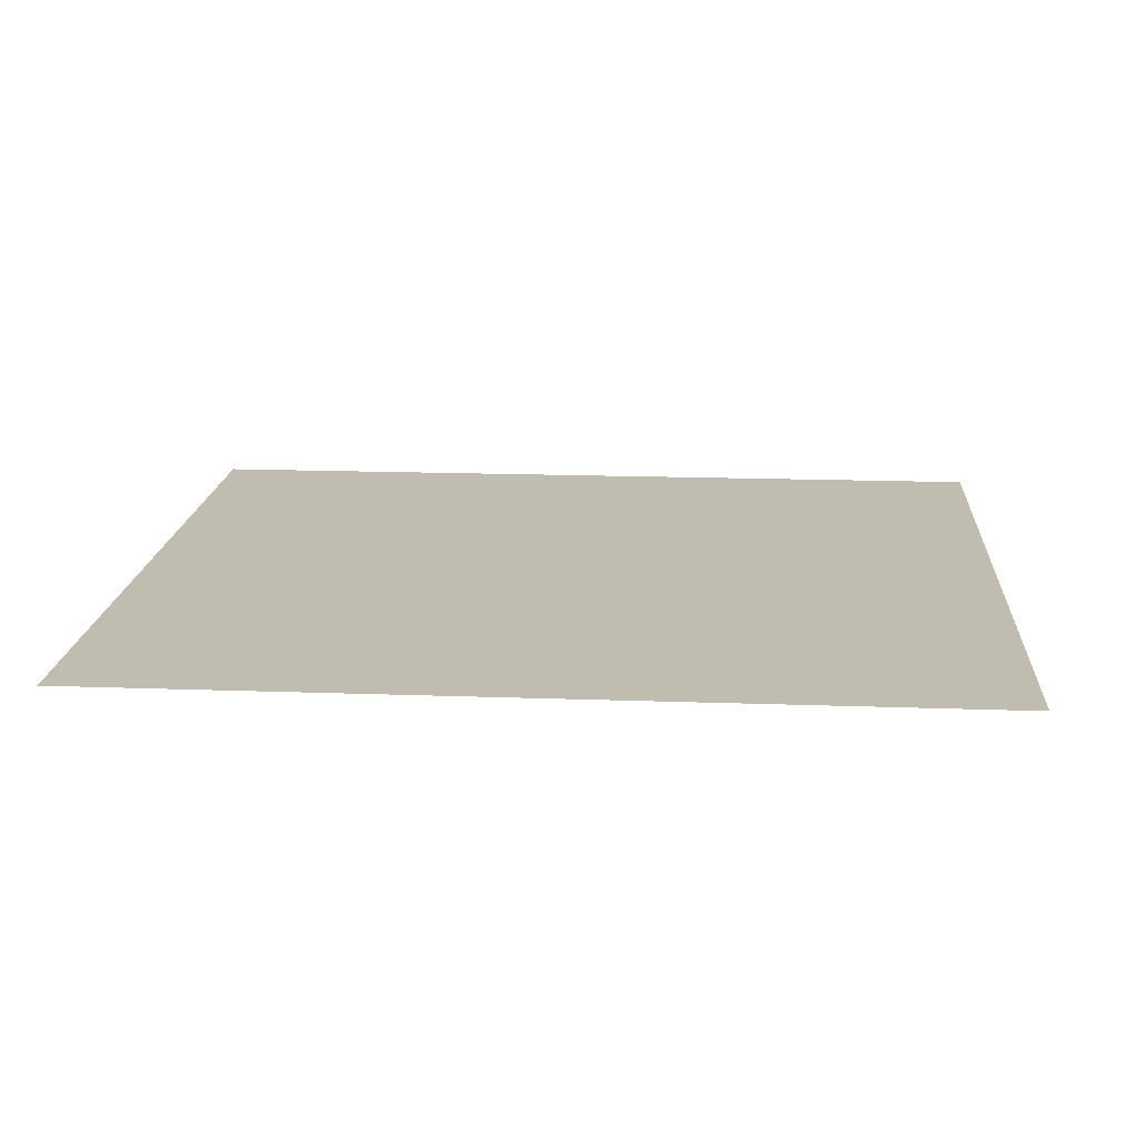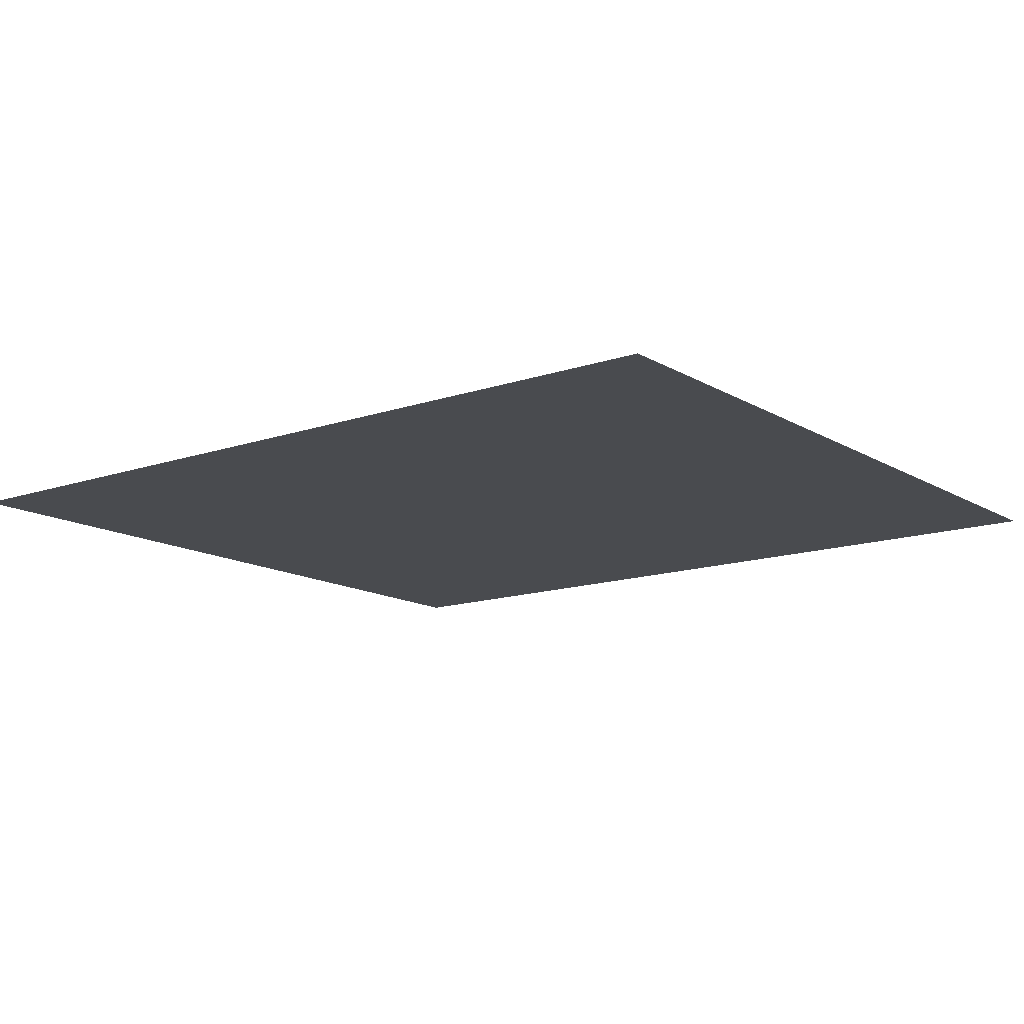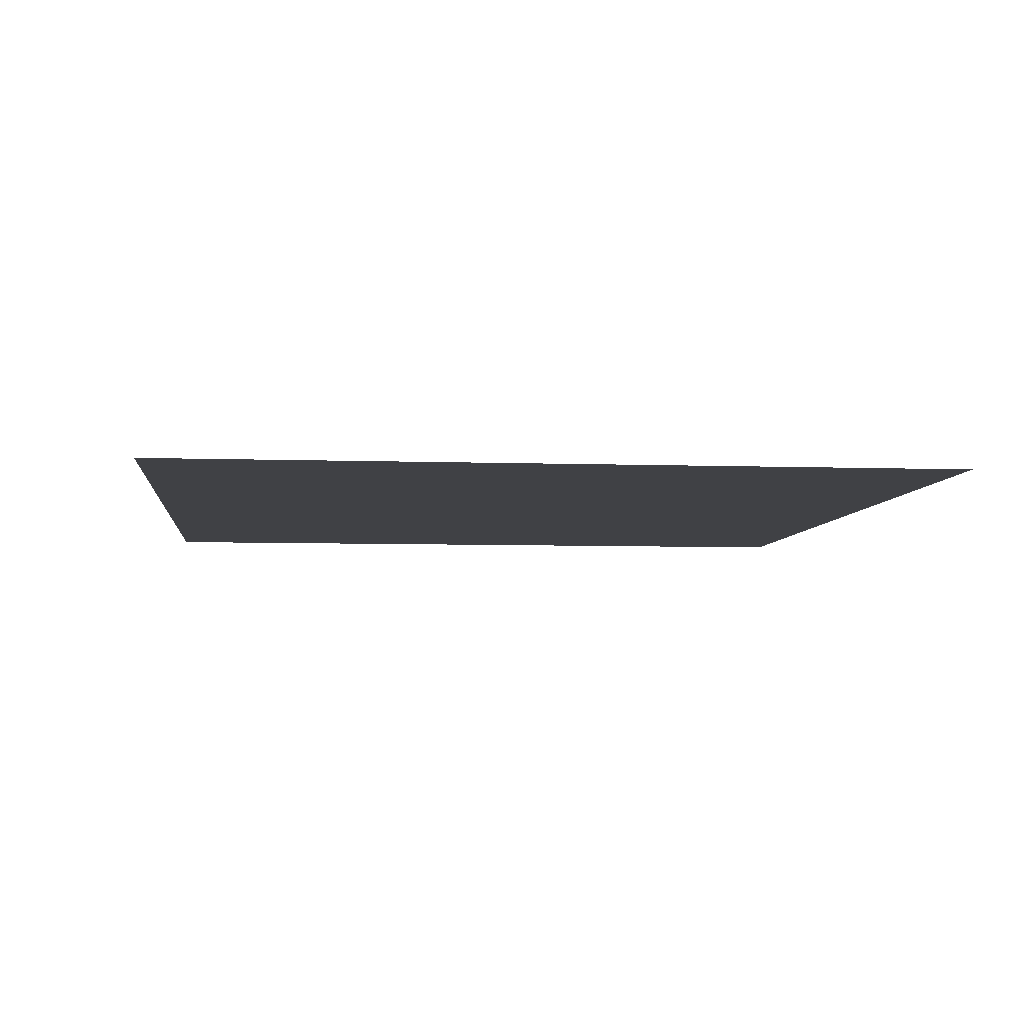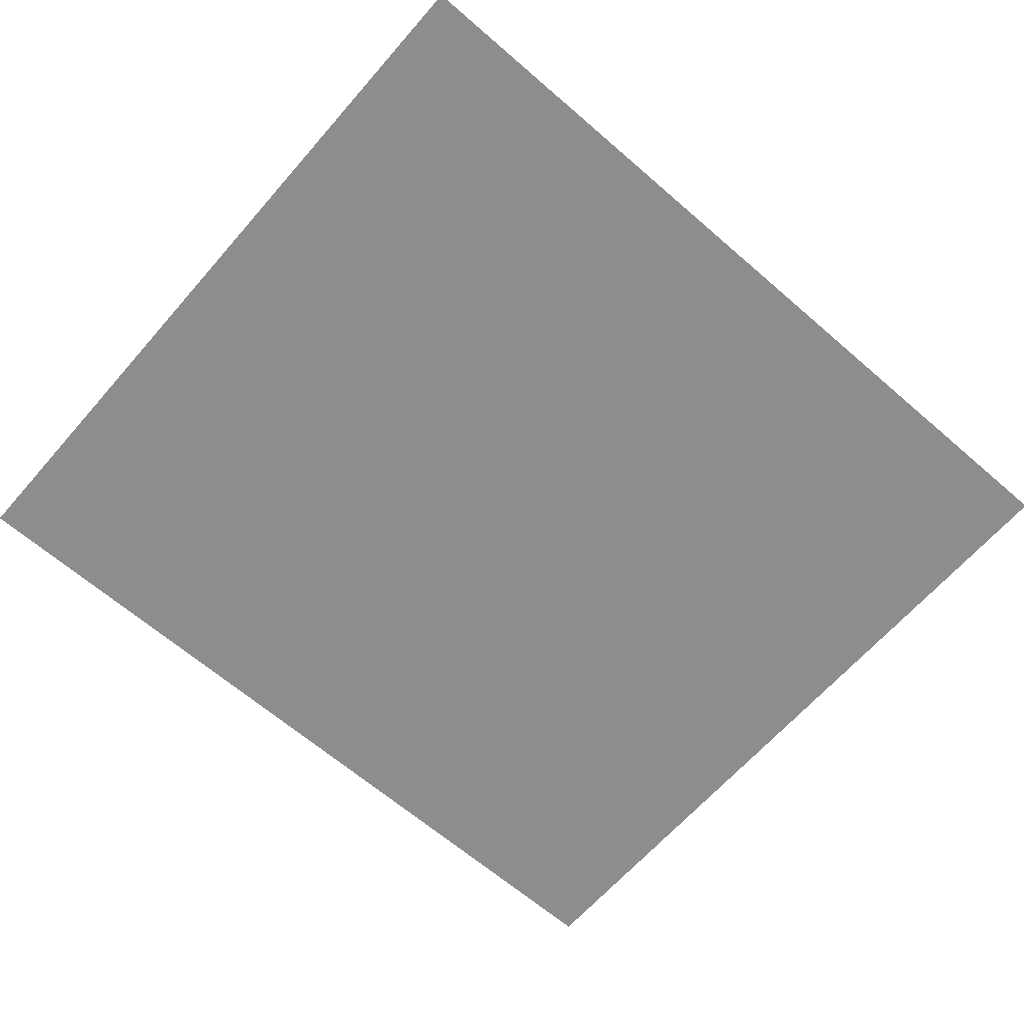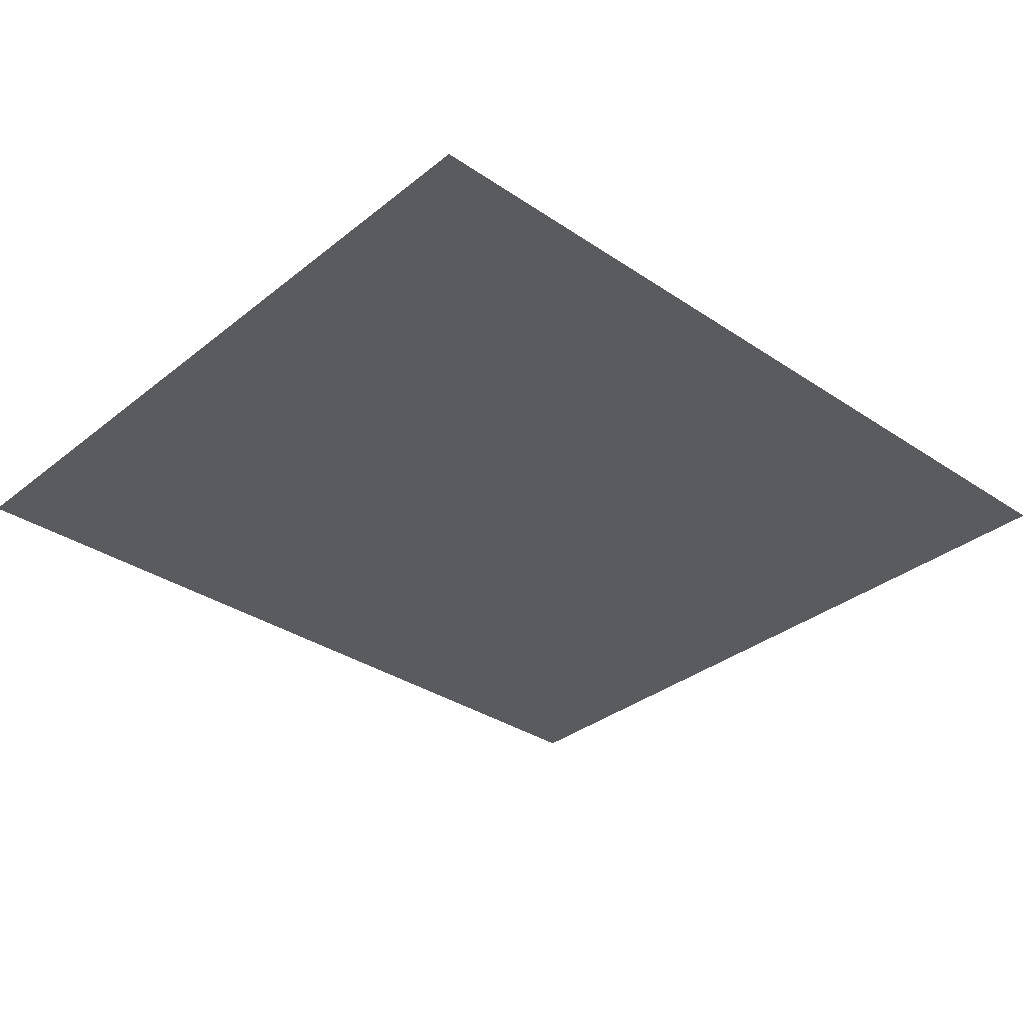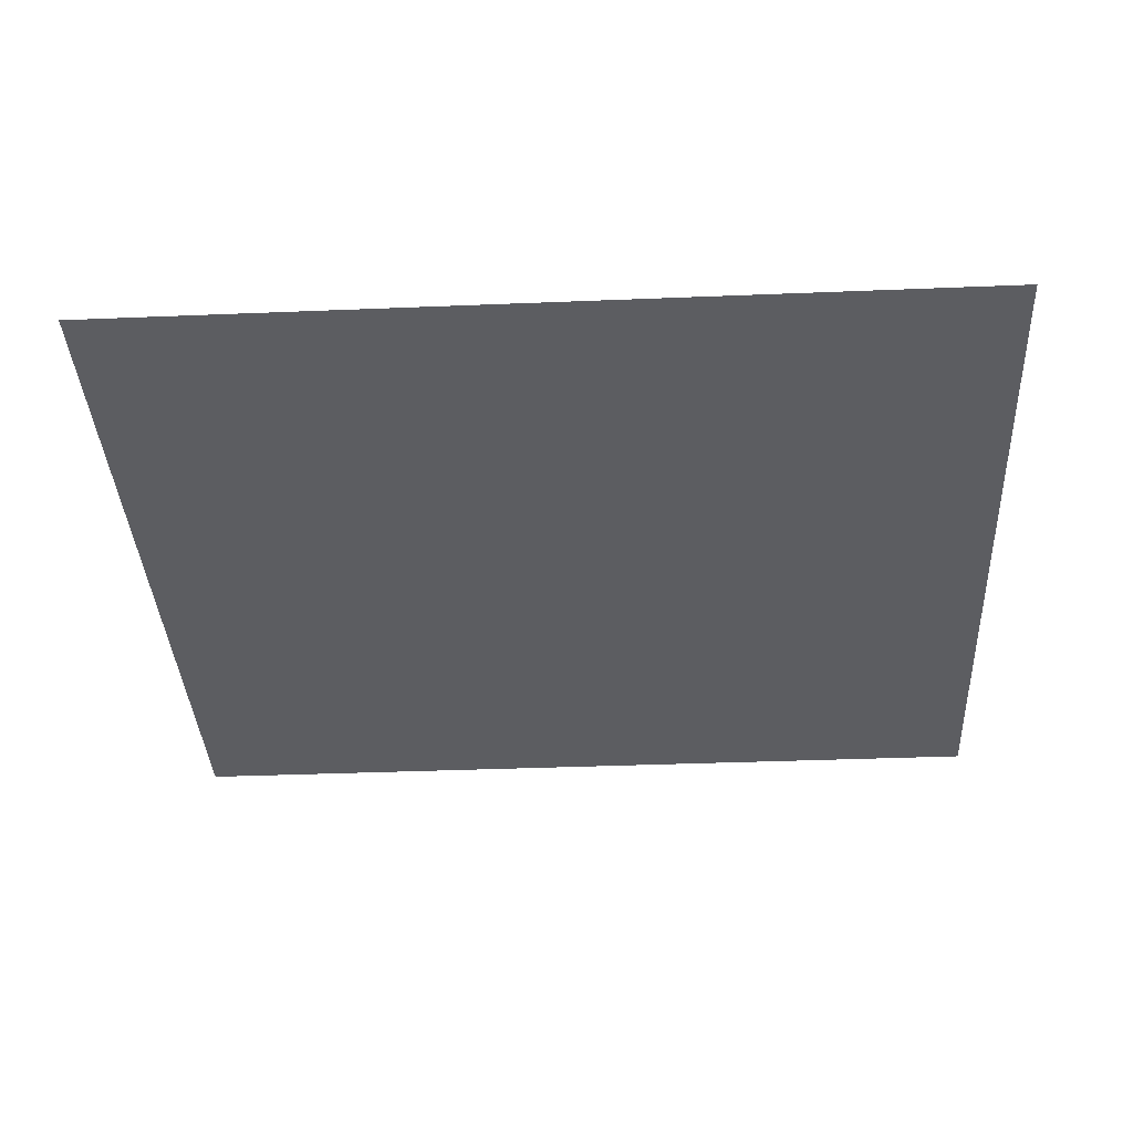
<metadata>
{"format":"obj","ext":"obj","renderer":"f3d","projection":"perspective","resolution":1024,"background":"white","views":[{"elev":16.6,"azim":4.2,"up":"+Z"},{"elev":-13.7,"azim":-142.5,"up":"+Z"},{"elev":-5.9,"azim":-96.2,"up":"+Z"},{"elev":-64.7,"azim":138.9,"up":"+Z"},{"elev":-33.4,"azim":-42.6,"up":"+Z"},{"elev":-37.0,"azim":3.0,"up":"+Z"}]}
</metadata>
<code>
o 平面.001
v -1.116 -1 0
v 1.116 -1 0
v 1.116 1 -0
v -1.116 1 -0
f 2 4 1
f 2 3 4

</code>
